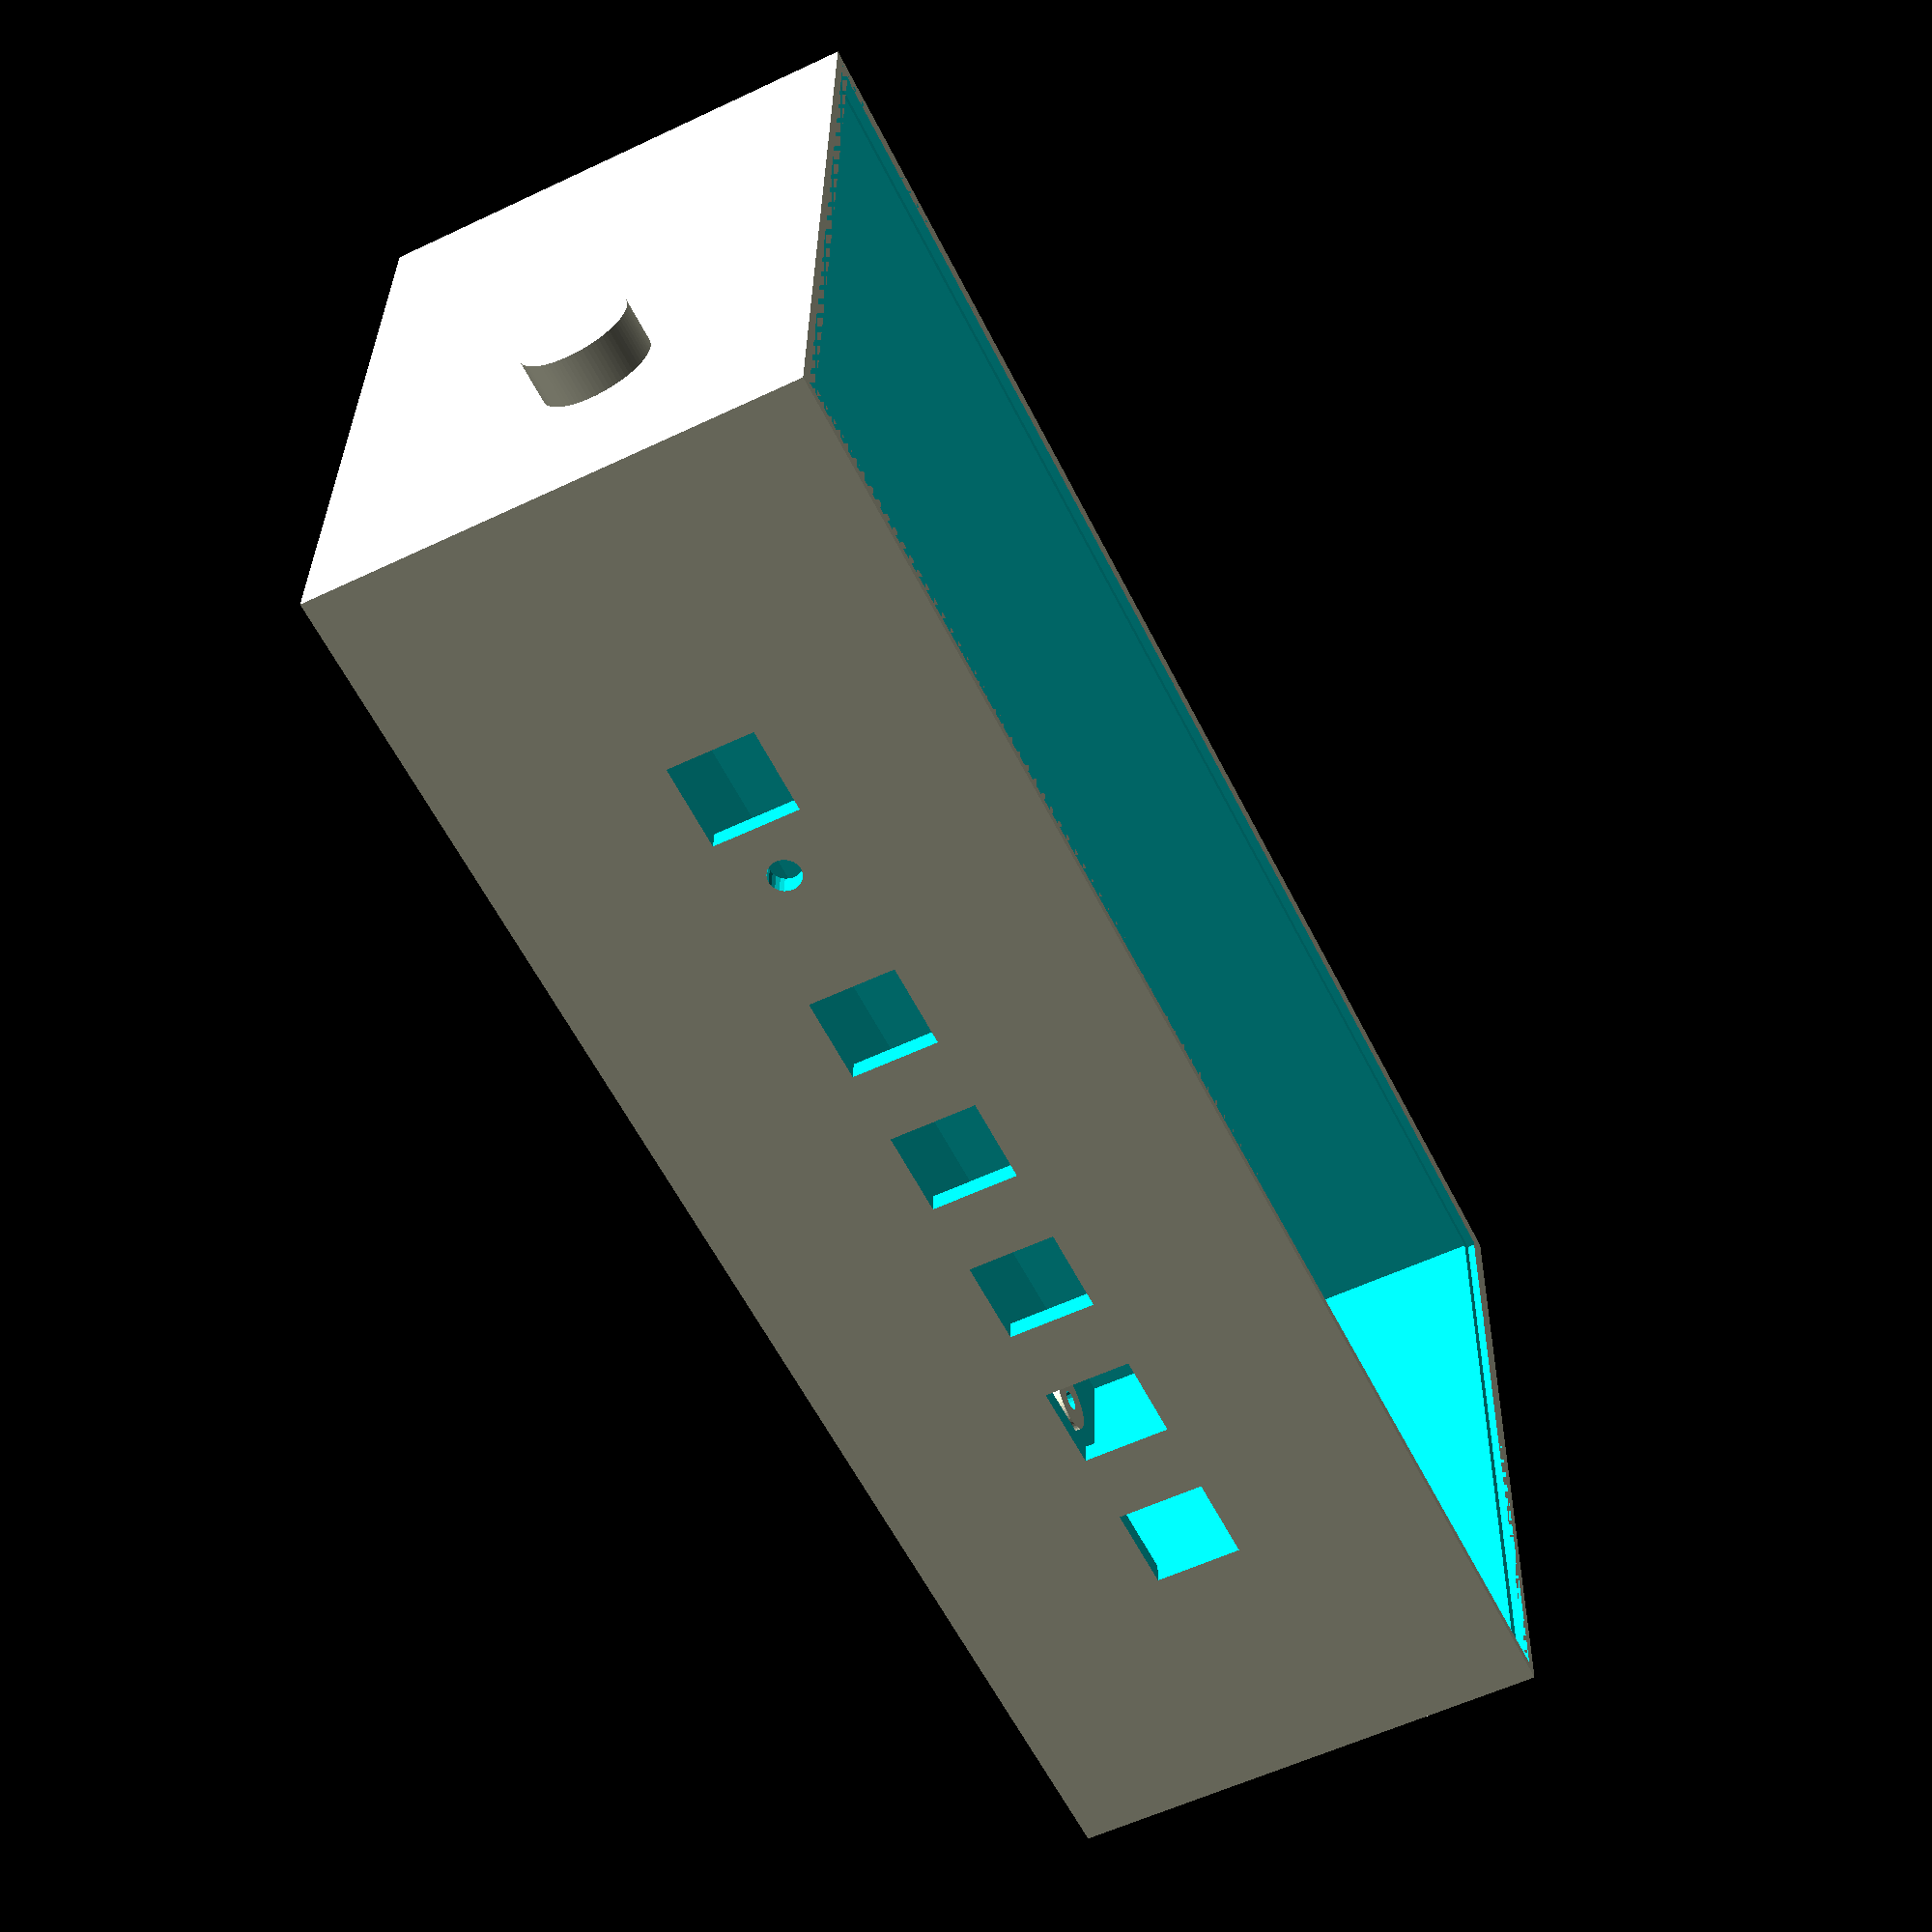
<openscad>
$fa = 1;
$fs = 0.4;



difference() {
    cube([144, 68, 45]);

    translate([2, 2, 2])
            cube([140, 64, 46]);
    
    translate([9, 70, 15])    
        rotate([90, 0, 0])
            cylinder(10, 3.5, 3.5);   
    
    translate([1, 1, 44])
        cube([142, 66, 1]);
    
    
    translate([21, 70, 15])    
        rotate([90, 0, 0])
            cylinder(10, 3.5, 3.5);    
    
    translate([34, 70, 14])    
        rotate([90, 0, 0])
            cylinder(10, 5, 5);    
    translate([56, 70, 14])    
        rotate([90, 0, 0])
            cylinder(10, 5, 5);    
    translate([34, 60, 9])     
        cube([23, 10, 10]);    
        
    translate([68, 70, 13])    
        rotate([90, 0, 0])
            cylinder(10, 5, 5);    
    translate([98, 70, 13])    
        rotate([90, 0, 0])
            cylinder(10, 5, 5);    
    translate([68, 60, 8])     
        cube([30, 10, 10]);    

    translate([106, 60, 7])     
        cube([17, 10, 8]);    

    translate([130, 60, 7])     
        cube([10, 10, 11]);    
            
    translate([26, -2, 19])
        cube([8, 10, 8]);
    translate([51, -2, 19])
        cube([8, 10, 8]);
    translate([66, -2, 19])
        cube([8, 10, 8]);
    translate([81, -2, 19])
        cube([8, 10, 8]);
    translate([96, -2, 19])
        cube([8, 10, 8]);
    translate([111, -2, 19])
        cube([8, 10, 8]);
    translate([39, 5, 23])
        rotate([90, 0, 0])
            cylinder(10, 1.5, 1.5);
}

translate([22, 16, 2])
    difference() {
        cylinder(4, 3, 3);
        cylinder(5, 1, 1);
    }
translate([16, 44, 2])
    difference() {
        cylinder(4, 3, 3);
        cylinder(5, 1, 1);
    }    
translate([127, 17, 2])
    difference() {
        cylinder(4, 3, 3);
        cylinder(5, 1, 1);
    }    
translate([128, 45, 2])
    difference() {
        cylinder(4, 3, 3);
        cylinder(5, 1, 1);
    }    

//translate([20, 3, 16])
    //cube([104, 8, 22]);

translate([29.5, 7, 29.5])
    rotate([90, 0, 0])    
        difference() {
            cylinder(5, 2, 2);
            cylinder(5, .75, .75);
        }
        
        
translate([113.5, 7, 29.5])
    rotate([90, 0, 0])    
        difference() {
            cylinder(5, 2, 2);
            cylinder(5, .75, .75);
        }        
        
translate([-4, 20, 25])
    rotate([0, 90, 0])
        cylinder(4, 5, 5);        
        
translate([144, 20, 25])
    rotate([0, 90, 0])
        cylinder(4, 5, 5);        
        
        
        
        

        
</openscad>
<views>
elev=56.1 azim=2.2 roll=296.5 proj=p view=solid
</views>
